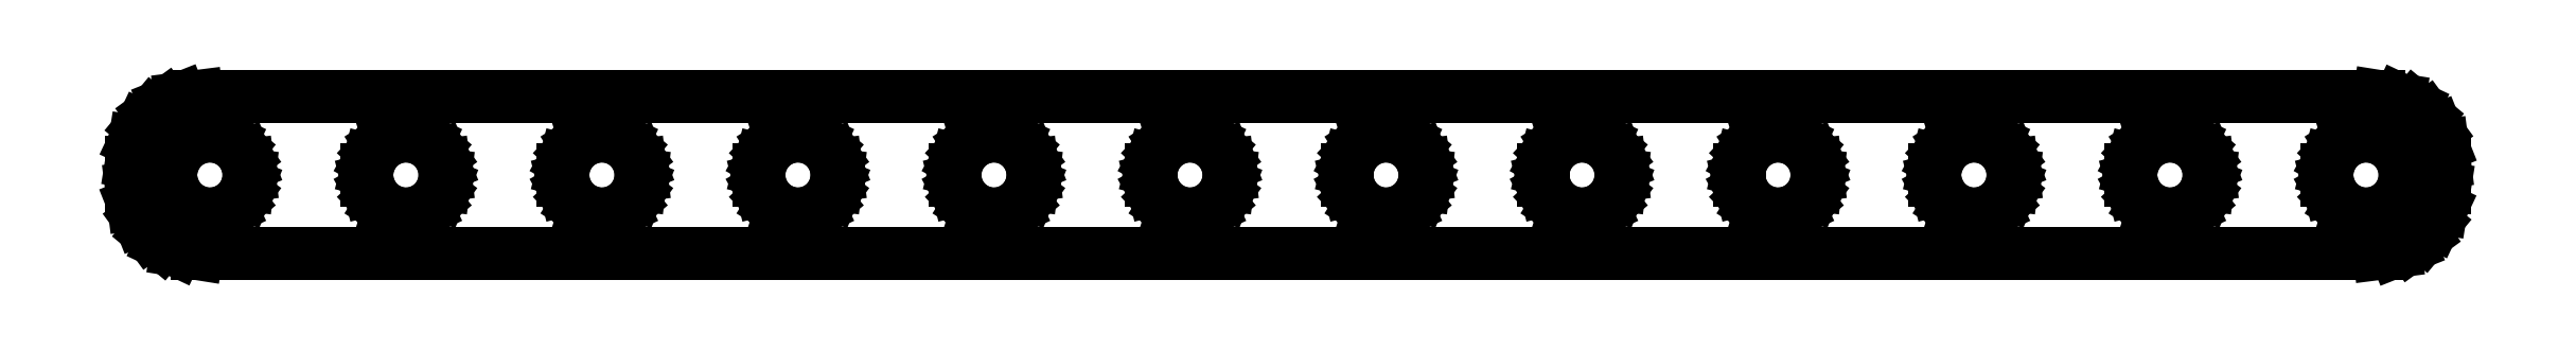
<metadata>
{"format":"dxf","ext":"dxf","renderer":"ezdxf+matplotlib","layout":"modelspace","background":"white","min_lineweight":24,"dpi":150}
</metadata>
<code>
0
SECTION
2
ENTITIES
0
LINE
8
0
10
84.74
20
-5.843
11
85.91
21
-5.382
0
LINE
8
0
10
85.91
20
-5.382
11
86.92
21
-4.645
0
LINE
8
0
10
86.92
20
-4.645
11
87.72
21
-3.679
0
LINE
8
0
10
87.72
20
-3.679
11
88.26
21
-2.545
0
LINE
8
0
10
88.26
20
-2.545
11
88.5
21
-1
0
LINE
8
0
10
88.5
20
-1
11
88.5
21
1
0
LINE
8
0
10
88.5
20
1
11
88.34
21
2.243
0
LINE
8
0
10
88.34
20
2.243
11
87.88
21
3.409
0
LINE
8
0
10
87.88
20
3.409
11
87.14
21
4.423
0
LINE
8
0
10
87.14
20
4.423
11
86.18
21
5.222
0
LINE
8
0
10
86.18
20
5.222
11
85.05
21
5.755
0
LINE
8
0
10
85.05
20
5.755
11
83.5
21
6
0
LINE
8
0
10
83.5
20
6
11
-83.5
21
6
0
LINE
8
0
10
-83.5
20
6
11
-84.74
21
5.843
0
LINE
8
0
10
-84.74
20
5.843
11
-85.91
21
5.382
0
LINE
8
0
10
-85.91
20
5.382
11
-86.92
21
4.645
0
LINE
8
0
10
-86.92
20
4.645
11
-87.72
21
3.679
0
LINE
8
0
10
-87.72
20
3.679
11
-88.26
21
2.545
0
LINE
8
0
10
-88.26
20
2.545
11
-88.5
21
1
0
LINE
8
0
10
-88.5
20
1
11
-88.5
21
-1
0
LINE
8
0
10
-88.5
20
-1
11
-88.34
21
-2.243
0
LINE
8
0
10
-88.34
20
-2.243
11
-87.88
21
-3.409
0
LINE
8
0
10
-87.88
20
-3.409
11
-87.14
21
-4.423
0
LINE
8
0
10
-87.14
20
-4.423
11
-86.18
21
-5.222
0
LINE
8
0
10
-86.18
20
-5.222
11
-85.05
21
-5.755
0
LINE
8
0
10
-85.05
20
-5.755
11
-83.5
21
-6
0
LINE
8
0
10
-83.5
20
-6
11
83.5
21
-6
0
LINE
8
0
10
83.5
20
-6
11
84.74
21
-5.843
0
LINE
8
0
10
51.94
20
-2.947
11
51.22
21
-2.714
0
LINE
8
0
10
51.22
20
-2.714
11
50.59
21
-2.312
0
LINE
8
0
10
50.59
20
-2.312
11
50.07
21
-1.763
0
LINE
8
0
10
50.07
20
-1.763
11
49.71
21
-1.104
0
LINE
8
0
10
49.71
20
-1.104
11
49.52
21
-0.376
0
LINE
8
0
10
49.52
20
-0.376
11
49.52
21
0.376
0
LINE
8
0
10
49.52
20
0.376
11
49.71
21
1.104
0
LINE
8
0
10
49.71
20
1.104
11
50.07
21
1.763
0
LINE
8
0
10
50.07
20
1.763
11
50.59
21
2.312
0
LINE
8
0
10
50.59
20
2.312
11
51.22
21
2.714
0
LINE
8
0
10
51.22
20
2.714
11
51.94
21
2.947
0
LINE
8
0
10
51.94
20
2.947
11
52.69
21
2.994
0
LINE
8
0
10
52.69
20
2.994
11
53.43
21
2.853
0
LINE
8
0
10
53.43
20
2.853
11
54.11
21
2.533
0
LINE
8
0
10
54.11
20
2.533
11
54.69
21
2.054
0
LINE
8
0
10
54.69
20
2.054
11
55.13
21
1.445
0
LINE
8
0
10
55.13
20
1.445
11
55.41
21
0.7461
0
LINE
8
0
10
55.41
20
0.7461
11
55.5
21
0
0
LINE
8
0
10
55.5
20
0
11
55.41
21
-0.7461
0
LINE
8
0
10
55.41
20
-0.7461
11
55.13
21
-1.445
0
LINE
8
0
10
55.13
20
-1.445
11
54.69
21
-2.054
0
LINE
8
0
10
54.69
20
-2.054
11
54.11
21
-2.533
0
LINE
8
0
10
54.11
20
-2.533
11
53.43
21
-2.853
0
LINE
8
0
10
53.43
20
-2.853
11
52.69
21
-2.994
0
LINE
8
0
10
52.69
20
-2.994
11
51.94
21
-2.947
0
LINE
8
0
10
-83.06
20
-2.947
11
-83.78
21
-2.714
0
LINE
8
0
10
-83.78
20
-2.714
11
-84.41
21
-2.312
0
LINE
8
0
10
-84.41
20
-2.312
11
-84.93
21
-1.763
0
LINE
8
0
10
-84.93
20
-1.763
11
-85.29
21
-1.104
0
LINE
8
0
10
-85.29
20
-1.104
11
-85.48
21
-0.376
0
LINE
8
0
10
-85.48
20
-0.376
11
-85.48
21
0.376
0
LINE
8
0
10
-85.48
20
0.376
11
-85.29
21
1.104
0
LINE
8
0
10
-85.29
20
1.104
11
-84.93
21
1.763
0
LINE
8
0
10
-84.93
20
1.763
11
-84.41
21
2.312
0
LINE
8
0
10
-84.41
20
2.312
11
-83.78
21
2.714
0
LINE
8
0
10
-83.78
20
2.714
11
-83.06
21
2.947
0
LINE
8
0
10
-83.06
20
2.947
11
-82.31
21
2.994
0
LINE
8
0
10
-82.31
20
2.994
11
-81.57
21
2.853
0
LINE
8
0
10
-81.57
20
2.853
11
-80.89
21
2.533
0
LINE
8
0
10
-80.89
20
2.533
11
-80.31
21
2.054
0
LINE
8
0
10
-80.31
20
2.054
11
-79.87
21
1.445
0
LINE
8
0
10
-79.87
20
1.445
11
-79.59
21
0.7461
0
LINE
8
0
10
-79.59
20
0.7461
11
-79.5
21
0
0
LINE
8
0
10
-79.5
20
0
11
-79.59
21
-0.7461
0
LINE
8
0
10
-79.59
20
-0.7461
11
-79.87
21
-1.445
0
LINE
8
0
10
-79.87
20
-1.445
11
-80.31
21
-2.054
0
LINE
8
0
10
-80.31
20
-2.054
11
-80.89
21
-2.533
0
LINE
8
0
10
-80.89
20
-2.533
11
-81.57
21
-2.853
0
LINE
8
0
10
-81.57
20
-2.853
11
-82.31
21
-2.994
0
LINE
8
0
10
-82.31
20
-2.994
11
-83.06
21
-2.947
0
LINE
8
0
10
-68.06
20
-2.947
11
-68.78
21
-2.714
0
LINE
8
0
10
-68.78
20
-2.714
11
-69.41
21
-2.312
0
LINE
8
0
10
-69.41
20
-2.312
11
-69.93
21
-1.763
0
LINE
8
0
10
-69.93
20
-1.763
11
-70.29
21
-1.104
0
LINE
8
0
10
-70.29
20
-1.104
11
-70.48
21
-0.376
0
LINE
8
0
10
-70.48
20
-0.376
11
-70.48
21
0.376
0
LINE
8
0
10
-70.48
20
0.376
11
-70.29
21
1.104
0
LINE
8
0
10
-70.29
20
1.104
11
-69.93
21
1.763
0
LINE
8
0
10
-69.93
20
1.763
11
-69.41
21
2.312
0
LINE
8
0
10
-69.41
20
2.312
11
-68.78
21
2.714
0
LINE
8
0
10
-68.78
20
2.714
11
-68.06
21
2.947
0
LINE
8
0
10
-68.06
20
2.947
11
-67.31
21
2.994
0
LINE
8
0
10
-67.31
20
2.994
11
-66.57
21
2.853
0
LINE
8
0
10
-66.57
20
2.853
11
-65.89
21
2.533
0
LINE
8
0
10
-65.89
20
2.533
11
-65.31
21
2.054
0
LINE
8
0
10
-65.31
20
2.054
11
-64.87
21
1.445
0
LINE
8
0
10
-64.87
20
1.445
11
-64.59
21
0.7461
0
LINE
8
0
10
-64.59
20
0.7461
11
-64.5
21
0
0
LINE
8
0
10
-64.5
20
0
11
-64.59
21
-0.7461
0
LINE
8
0
10
-64.59
20
-0.7461
11
-64.87
21
-1.445
0
LINE
8
0
10
-64.87
20
-1.445
11
-65.31
21
-2.054
0
LINE
8
0
10
-65.31
20
-2.054
11
-65.89
21
-2.533
0
LINE
8
0
10
-65.89
20
-2.533
11
-66.57
21
-2.853
0
LINE
8
0
10
-66.57
20
-2.853
11
-67.31
21
-2.994
0
LINE
8
0
10
-67.31
20
-2.994
11
-68.06
21
-2.947
0
LINE
8
0
10
66.94
20
-2.947
11
66.22
21
-2.714
0
LINE
8
0
10
66.22
20
-2.714
11
65.59
21
-2.312
0
LINE
8
0
10
65.59
20
-2.312
11
65.07
21
-1.763
0
LINE
8
0
10
65.07
20
-1.763
11
64.71
21
-1.104
0
LINE
8
0
10
64.71
20
-1.104
11
64.52
21
-0.376
0
LINE
8
0
10
64.52
20
-0.376
11
64.52
21
0.376
0
LINE
8
0
10
64.52
20
0.376
11
64.71
21
1.104
0
LINE
8
0
10
64.71
20
1.104
11
65.07
21
1.763
0
LINE
8
0
10
65.07
20
1.763
11
65.59
21
2.312
0
LINE
8
0
10
65.59
20
2.312
11
66.22
21
2.714
0
LINE
8
0
10
66.22
20
2.714
11
66.94
21
2.947
0
LINE
8
0
10
66.94
20
2.947
11
67.69
21
2.994
0
LINE
8
0
10
67.69
20
2.994
11
68.43
21
2.853
0
LINE
8
0
10
68.43
20
2.853
11
69.11
21
2.533
0
LINE
8
0
10
69.11
20
2.533
11
69.69
21
2.054
0
LINE
8
0
10
69.69
20
2.054
11
70.13
21
1.445
0
LINE
8
0
10
70.13
20
1.445
11
70.41
21
0.7461
0
LINE
8
0
10
70.41
20
0.7461
11
70.5
21
0
0
LINE
8
0
10
70.5
20
0
11
70.41
21
-0.7461
0
LINE
8
0
10
70.41
20
-0.7461
11
70.13
21
-1.445
0
LINE
8
0
10
70.13
20
-1.445
11
69.69
21
-2.054
0
LINE
8
0
10
69.69
20
-2.054
11
69.11
21
-2.533
0
LINE
8
0
10
69.11
20
-2.533
11
68.43
21
-2.853
0
LINE
8
0
10
68.43
20
-2.853
11
67.69
21
-2.994
0
LINE
8
0
10
67.69
20
-2.994
11
66.94
21
-2.947
0
LINE
8
0
10
81.94
20
-2.947
11
81.22
21
-2.714
0
LINE
8
0
10
81.22
20
-2.714
11
80.59
21
-2.312
0
LINE
8
0
10
80.59
20
-2.312
11
80.07
21
-1.763
0
LINE
8
0
10
80.07
20
-1.763
11
79.71
21
-1.104
0
LINE
8
0
10
79.71
20
-1.104
11
79.52
21
-0.376
0
LINE
8
0
10
79.52
20
-0.376
11
79.52
21
0.376
0
LINE
8
0
10
79.52
20
0.376
11
79.71
21
1.104
0
LINE
8
0
10
79.71
20
1.104
11
80.07
21
1.763
0
LINE
8
0
10
80.07
20
1.763
11
80.59
21
2.312
0
LINE
8
0
10
80.59
20
2.312
11
81.22
21
2.714
0
LINE
8
0
10
81.22
20
2.714
11
81.94
21
2.947
0
LINE
8
0
10
81.94
20
2.947
11
82.69
21
2.994
0
LINE
8
0
10
82.69
20
2.994
11
83.43
21
2.853
0
LINE
8
0
10
83.43
20
2.853
11
84.11
21
2.533
0
LINE
8
0
10
84.11
20
2.533
11
84.69
21
2.054
0
LINE
8
0
10
84.69
20
2.054
11
85.13
21
1.445
0
LINE
8
0
10
85.13
20
1.445
11
85.41
21
0.7461
0
LINE
8
0
10
85.41
20
0.7461
11
85.5
21
0
0
LINE
8
0
10
85.5
20
0
11
85.41
21
-0.7461
0
LINE
8
0
10
85.41
20
-0.7461
11
85.13
21
-1.445
0
LINE
8
0
10
85.13
20
-1.445
11
84.69
21
-2.054
0
LINE
8
0
10
84.69
20
-2.054
11
84.11
21
-2.533
0
LINE
8
0
10
84.11
20
-2.533
11
83.43
21
-2.853
0
LINE
8
0
10
83.43
20
-2.853
11
82.69
21
-2.994
0
LINE
8
0
10
82.69
20
-2.994
11
81.94
21
-2.947
0
LINE
8
0
10
-53.06
20
-2.947
11
-53.78
21
-2.714
0
LINE
8
0
10
-53.78
20
-2.714
11
-54.41
21
-2.312
0
LINE
8
0
10
-54.41
20
-2.312
11
-54.93
21
-1.763
0
LINE
8
0
10
-54.93
20
-1.763
11
-55.29
21
-1.104
0
LINE
8
0
10
-55.29
20
-1.104
11
-55.48
21
-0.376
0
LINE
8
0
10
-55.48
20
-0.376
11
-55.48
21
0.376
0
LINE
8
0
10
-55.48
20
0.376
11
-55.29
21
1.104
0
LINE
8
0
10
-55.29
20
1.104
11
-54.93
21
1.763
0
LINE
8
0
10
-54.93
20
1.763
11
-54.41
21
2.312
0
LINE
8
0
10
-54.41
20
2.312
11
-53.78
21
2.714
0
LINE
8
0
10
-53.78
20
2.714
11
-53.06
21
2.947
0
LINE
8
0
10
-53.06
20
2.947
11
-52.31
21
2.994
0
LINE
8
0
10
-52.31
20
2.994
11
-51.57
21
2.853
0
LINE
8
0
10
-51.57
20
2.853
11
-50.89
21
2.533
0
LINE
8
0
10
-50.89
20
2.533
11
-50.31
21
2.054
0
LINE
8
0
10
-50.31
20
2.054
11
-49.87
21
1.445
0
LINE
8
0
10
-49.87
20
1.445
11
-49.59
21
0.7461
0
LINE
8
0
10
-49.59
20
0.7461
11
-49.5
21
0
0
LINE
8
0
10
-49.5
20
0
11
-49.59
21
-0.7461
0
LINE
8
0
10
-49.59
20
-0.7461
11
-49.87
21
-1.445
0
LINE
8
0
10
-49.87
20
-1.445
11
-50.31
21
-2.054
0
LINE
8
0
10
-50.31
20
-2.054
11
-50.89
21
-2.533
0
LINE
8
0
10
-50.89
20
-2.533
11
-51.57
21
-2.853
0
LINE
8
0
10
-51.57
20
-2.853
11
-52.31
21
-2.994
0
LINE
8
0
10
-52.31
20
-2.994
11
-53.06
21
-2.947
0
LINE
8
0
10
-38.06
20
-2.947
11
-38.78
21
-2.714
0
LINE
8
0
10
-38.78
20
-2.714
11
-39.41
21
-2.312
0
LINE
8
0
10
-39.41
20
-2.312
11
-39.93
21
-1.763
0
LINE
8
0
10
-39.93
20
-1.763
11
-40.29
21
-1.104
0
LINE
8
0
10
-40.29
20
-1.104
11
-40.48
21
-0.376
0
LINE
8
0
10
-40.48
20
-0.376
11
-40.48
21
0.376
0
LINE
8
0
10
-40.48
20
0.376
11
-40.29
21
1.104
0
LINE
8
0
10
-40.29
20
1.104
11
-39.93
21
1.763
0
LINE
8
0
10
-39.93
20
1.763
11
-39.41
21
2.312
0
LINE
8
0
10
-39.41
20
2.312
11
-38.78
21
2.714
0
LINE
8
0
10
-38.78
20
2.714
11
-38.06
21
2.947
0
LINE
8
0
10
-38.06
20
2.947
11
-37.31
21
2.994
0
LINE
8
0
10
-37.31
20
2.994
11
-36.57
21
2.853
0
LINE
8
0
10
-36.57
20
2.853
11
-35.89
21
2.533
0
LINE
8
0
10
-35.89
20
2.533
11
-35.31
21
2.054
0
LINE
8
0
10
-35.31
20
2.054
11
-34.87
21
1.445
0
LINE
8
0
10
-34.87
20
1.445
11
-34.59
21
0.7461
0
LINE
8
0
10
-34.59
20
0.7461
11
-34.5
21
0
0
LINE
8
0
10
-34.5
20
0
11
-34.59
21
-0.7461
0
LINE
8
0
10
-34.59
20
-0.7461
11
-34.87
21
-1.445
0
LINE
8
0
10
-34.87
20
-1.445
11
-35.31
21
-2.054
0
LINE
8
0
10
-35.31
20
-2.054
11
-35.89
21
-2.533
0
LINE
8
0
10
-35.89
20
-2.533
11
-36.57
21
-2.853
0
LINE
8
0
10
-36.57
20
-2.853
11
-37.31
21
-2.994
0
LINE
8
0
10
-37.31
20
-2.994
11
-38.06
21
-2.947
0
LINE
8
0
10
-23.06
20
-2.947
11
-23.78
21
-2.714
0
LINE
8
0
10
-23.78
20
-2.714
11
-24.41
21
-2.312
0
LINE
8
0
10
-24.41
20
-2.312
11
-24.93
21
-1.763
0
LINE
8
0
10
-24.93
20
-1.763
11
-25.29
21
-1.104
0
LINE
8
0
10
-25.29
20
-1.104
11
-25.48
21
-0.376
0
LINE
8
0
10
-25.48
20
-0.376
11
-25.48
21
0.376
0
LINE
8
0
10
-25.48
20
0.376
11
-25.29
21
1.104
0
LINE
8
0
10
-25.29
20
1.104
11
-24.93
21
1.763
0
LINE
8
0
10
-24.93
20
1.763
11
-24.41
21
2.312
0
LINE
8
0
10
-24.41
20
2.312
11
-23.78
21
2.714
0
LINE
8
0
10
-23.78
20
2.714
11
-23.06
21
2.947
0
LINE
8
0
10
-23.06
20
2.947
11
-22.31
21
2.994
0
LINE
8
0
10
-22.31
20
2.994
11
-21.57
21
2.853
0
LINE
8
0
10
-21.57
20
2.853
11
-20.89
21
2.533
0
LINE
8
0
10
-20.89
20
2.533
11
-20.31
21
2.054
0
LINE
8
0
10
-20.31
20
2.054
11
-19.87
21
1.445
0
LINE
8
0
10
-19.87
20
1.445
11
-19.59
21
0.7461
0
LINE
8
0
10
-19.59
20
0.7461
11
-19.5
21
0
0
LINE
8
0
10
-19.5
20
0
11
-19.59
21
-0.7461
0
LINE
8
0
10
-19.59
20
-0.7461
11
-19.87
21
-1.445
0
LINE
8
0
10
-19.87
20
-1.445
11
-20.31
21
-2.054
0
LINE
8
0
10
-20.31
20
-2.054
11
-20.89
21
-2.533
0
LINE
8
0
10
-20.89
20
-2.533
11
-21.57
21
-2.853
0
LINE
8
0
10
-21.57
20
-2.853
11
-22.31
21
-2.994
0
LINE
8
0
10
-22.31
20
-2.994
11
-23.06
21
-2.947
0
LINE
8
0
10
-5.893
20
2.533
11
-5.313
21
2.054
0
LINE
8
0
10
-5.313
20
2.054
11
-4.871
21
1.445
0
LINE
8
0
10
-4.871
20
1.445
11
-4.594
21
0.7461
0
LINE
8
0
10
-4.594
20
0.7461
11
-4.5
21
0
0
LINE
8
0
10
-4.5
20
0
11
-4.594
21
-0.7461
0
LINE
8
0
10
-4.594
20
-0.7461
11
-4.871
21
-1.445
0
LINE
8
0
10
-4.871
20
-1.445
11
-5.313
21
-2.054
0
LINE
8
0
10
-5.313
20
-2.054
11
-5.893
21
-2.533
0
LINE
8
0
10
-5.893
20
-2.533
11
-6.573
21
-2.853
0
LINE
8
0
10
-6.573
20
-2.853
11
-7.312
21
-2.994
0
LINE
8
0
10
-7.312
20
-2.994
11
-8.062
21
-2.947
0
LINE
8
0
10
-8.062
20
-2.947
11
-8.777
21
-2.714
0
LINE
8
0
10
-8.777
20
-2.714
11
-9.412
21
-2.312
0
LINE
8
0
10
-9.412
20
-2.312
11
-9.927
21
-1.763
0
LINE
8
0
10
-9.927
20
-1.763
11
-10.29
21
-1.104
0
LINE
8
0
10
-10.29
20
-1.104
11
-10.48
21
-0.376
0
LINE
8
0
10
-10.48
20
-0.376
11
-10.48
21
0.376
0
LINE
8
0
10
-10.48
20
0.376
11
-10.29
21
1.104
0
LINE
8
0
10
-10.29
20
1.104
11
-9.927
21
1.763
0
LINE
8
0
10
-9.927
20
1.763
11
-9.412
21
2.312
0
LINE
8
0
10
-9.412
20
2.312
11
-8.777
21
2.714
0
LINE
8
0
10
-8.777
20
2.714
11
-8.062
21
2.947
0
LINE
8
0
10
-8.062
20
2.947
11
-7.312
21
2.994
0
LINE
8
0
10
-7.312
20
2.994
11
-6.573
21
2.853
0
LINE
8
0
10
-6.573
20
2.853
11
-5.893
21
2.533
0
LINE
8
0
10
9.107
20
2.533
11
9.687
21
2.054
0
LINE
8
0
10
9.687
20
2.054
11
10.13
21
1.445
0
LINE
8
0
10
10.13
20
1.445
11
10.41
21
0.7461
0
LINE
8
0
10
10.41
20
0.7461
11
10.5
21
0
0
LINE
8
0
10
10.5
20
0
11
10.41
21
-0.7461
0
LINE
8
0
10
10.41
20
-0.7461
11
10.13
21
-1.445
0
LINE
8
0
10
10.13
20
-1.445
11
9.687
21
-2.054
0
LINE
8
0
10
9.687
20
-2.054
11
9.107
21
-2.533
0
LINE
8
0
10
9.107
20
-2.533
11
8.427
21
-2.853
0
LINE
8
0
10
8.427
20
-2.853
11
7.688
21
-2.994
0
LINE
8
0
10
7.688
20
-2.994
11
6.938
21
-2.947
0
LINE
8
0
10
6.938
20
-2.947
11
6.223
21
-2.714
0
LINE
8
0
10
6.223
20
-2.714
11
5.588
21
-2.312
0
LINE
8
0
10
5.588
20
-2.312
11
5.073
21
-1.763
0
LINE
8
0
10
5.073
20
-1.763
11
4.711
21
-1.104
0
LINE
8
0
10
4.711
20
-1.104
11
4.524
21
-0.376
0
LINE
8
0
10
4.524
20
-0.376
11
4.524
21
0.376
0
LINE
8
0
10
4.524
20
0.376
11
4.711
21
1.104
0
LINE
8
0
10
4.711
20
1.104
11
5.073
21
1.763
0
LINE
8
0
10
5.073
20
1.763
11
5.588
21
2.312
0
LINE
8
0
10
5.588
20
2.312
11
6.223
21
2.714
0
LINE
8
0
10
6.223
20
2.714
11
6.938
21
2.947
0
LINE
8
0
10
6.938
20
2.947
11
7.688
21
2.994
0
LINE
8
0
10
7.688
20
2.994
11
8.427
21
2.853
0
LINE
8
0
10
8.427
20
2.853
11
9.107
21
2.533
0
LINE
8
0
10
24.11
20
2.533
11
24.69
21
2.054
0
LINE
8
0
10
24.69
20
2.054
11
25.13
21
1.445
0
LINE
8
0
10
25.13
20
1.445
11
25.41
21
0.7461
0
LINE
8
0
10
25.41
20
0.7461
11
25.5
21
0
0
LINE
8
0
10
25.5
20
0
11
25.41
21
-0.7461
0
LINE
8
0
10
25.41
20
-0.7461
11
25.13
21
-1.445
0
LINE
8
0
10
25.13
20
-1.445
11
24.69
21
-2.054
0
LINE
8
0
10
24.69
20
-2.054
11
24.11
21
-2.533
0
LINE
8
0
10
24.11
20
-2.533
11
23.43
21
-2.853
0
LINE
8
0
10
23.43
20
-2.853
11
22.69
21
-2.994
0
LINE
8
0
10
22.69
20
-2.994
11
21.94
21
-2.947
0
LINE
8
0
10
21.94
20
-2.947
11
21.22
21
-2.714
0
LINE
8
0
10
21.22
20
-2.714
11
20.59
21
-2.312
0
LINE
8
0
10
20.59
20
-2.312
11
20.07
21
-1.763
0
LINE
8
0
10
20.07
20
-1.763
11
19.71
21
-1.104
0
LINE
8
0
10
19.71
20
-1.104
11
19.52
21
-0.376
0
LINE
8
0
10
19.52
20
-0.376
11
19.52
21
0.376
0
LINE
8
0
10
19.52
20
0.376
11
19.71
21
1.104
0
LINE
8
0
10
19.71
20
1.104
11
20.07
21
1.763
0
LINE
8
0
10
20.07
20
1.763
11
20.59
21
2.312
0
LINE
8
0
10
20.59
20
2.312
11
21.22
21
2.714
0
LINE
8
0
10
21.22
20
2.714
11
21.94
21
2.947
0
LINE
8
0
10
21.94
20
2.947
11
22.69
21
2.994
0
LINE
8
0
10
22.69
20
2.994
11
23.43
21
2.853
0
LINE
8
0
10
23.43
20
2.853
11
24.11
21
2.533
0
LINE
8
0
10
39.11
20
2.533
11
39.69
21
2.054
0
LINE
8
0
10
39.69
20
2.054
11
40.13
21
1.445
0
LINE
8
0
10
40.13
20
1.445
11
40.41
21
0.7461
0
LINE
8
0
10
40.41
20
0.7461
11
40.5
21
0
0
LINE
8
0
10
40.5
20
0
11
40.41
21
-0.7461
0
LINE
8
0
10
40.41
20
-0.7461
11
40.13
21
-1.445
0
LINE
8
0
10
40.13
20
-1.445
11
39.69
21
-2.054
0
LINE
8
0
10
39.69
20
-2.054
11
39.11
21
-2.533
0
LINE
8
0
10
39.11
20
-2.533
11
38.43
21
-2.853
0
LINE
8
0
10
38.43
20
-2.853
11
37.69
21
-2.994
0
LINE
8
0
10
37.69
20
-2.994
11
36.94
21
-2.947
0
LINE
8
0
10
36.94
20
-2.947
11
36.22
21
-2.714
0
LINE
8
0
10
36.22
20
-2.714
11
35.59
21
-2.312
0
LINE
8
0
10
35.59
20
-2.312
11
35.07
21
-1.763
0
LINE
8
0
10
35.07
20
-1.763
11
34.71
21
-1.104
0
LINE
8
0
10
34.71
20
-1.104
11
34.52
21
-0.376
0
LINE
8
0
10
34.52
20
-0.376
11
34.52
21
0.376
0
LINE
8
0
10
34.52
20
0.376
11
34.71
21
1.104
0
LINE
8
0
10
34.71
20
1.104
11
35.07
21
1.763
0
LINE
8
0
10
35.07
20
1.763
11
35.59
21
2.312
0
LINE
8
0
10
35.59
20
2.312
11
36.22
21
2.714
0
LINE
8
0
10
36.22
20
2.714
11
36.94
21
2.947
0
LINE
8
0
10
36.94
20
2.947
11
37.69
21
2.994
0
LINE
8
0
10
37.69
20
2.994
11
38.43
21
2.853
0
LINE
8
0
10
38.43
20
2.853
11
39.11
21
2.533
0
ENDSEC
0
EOF

</code>
